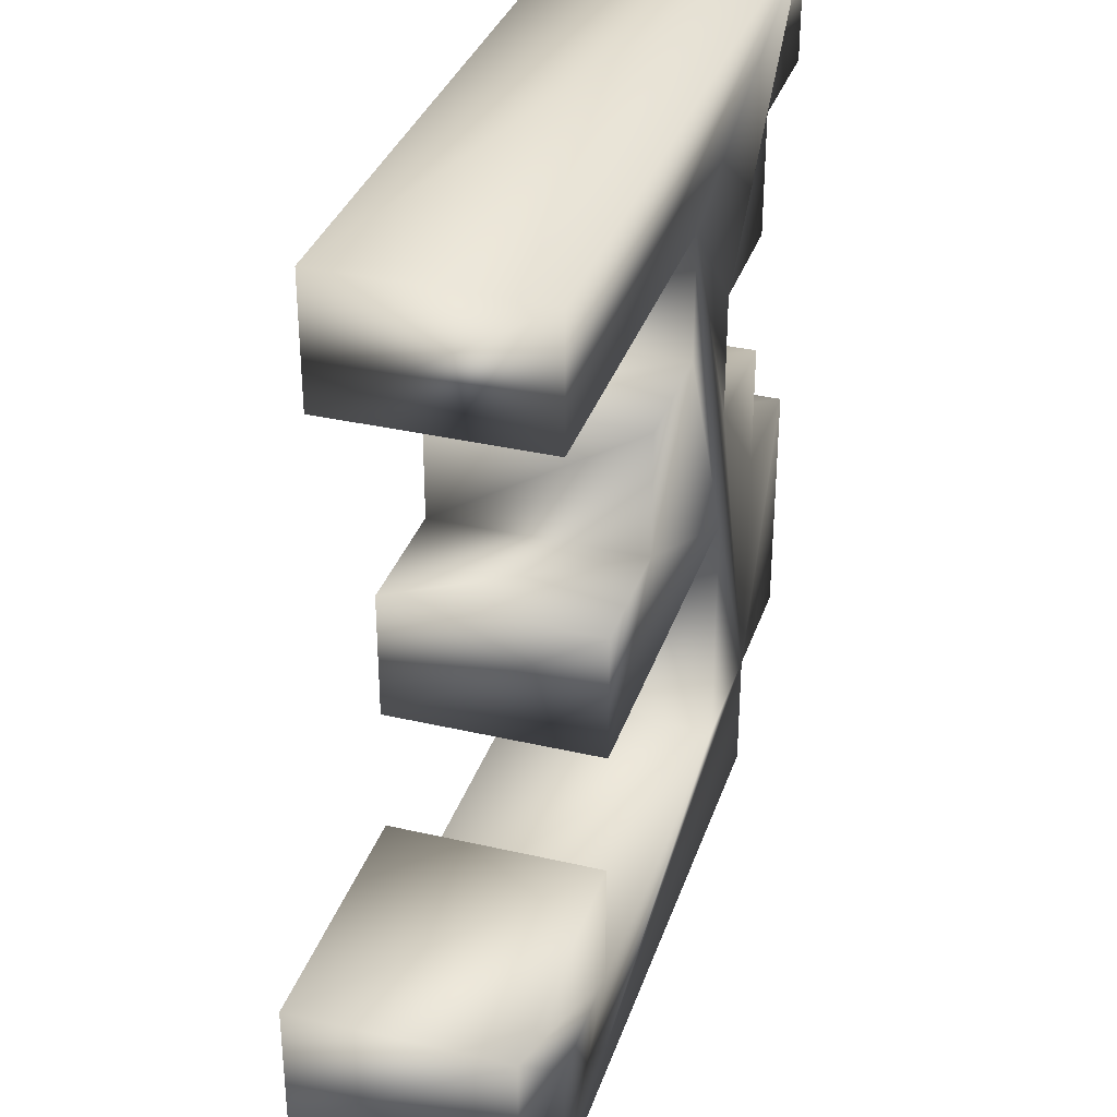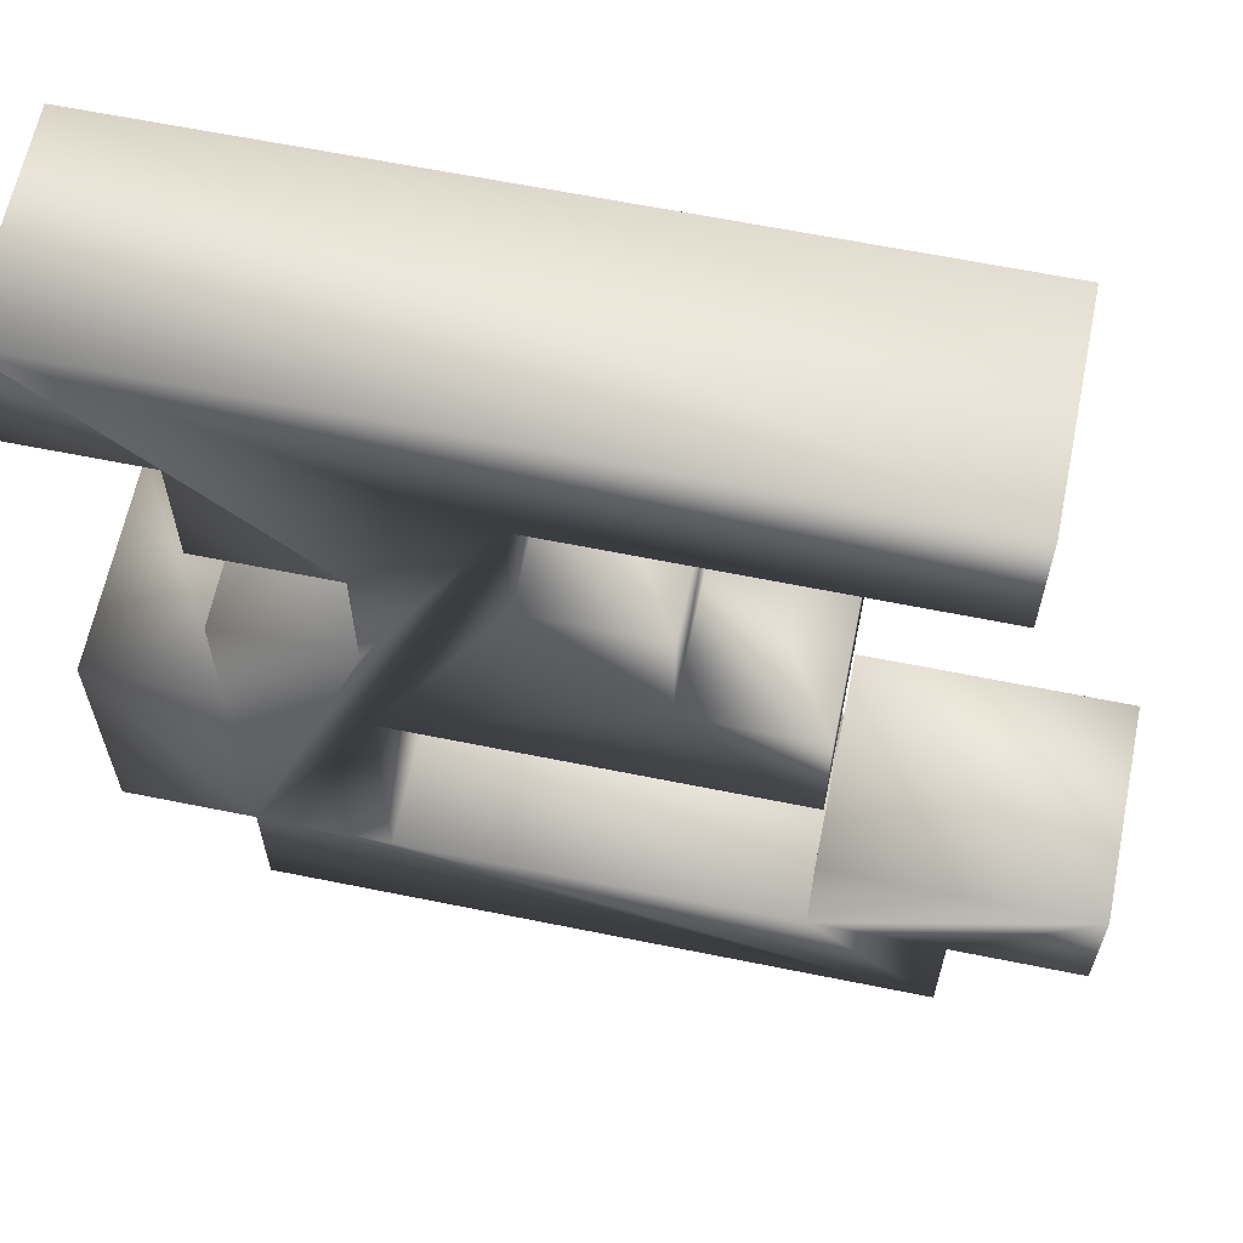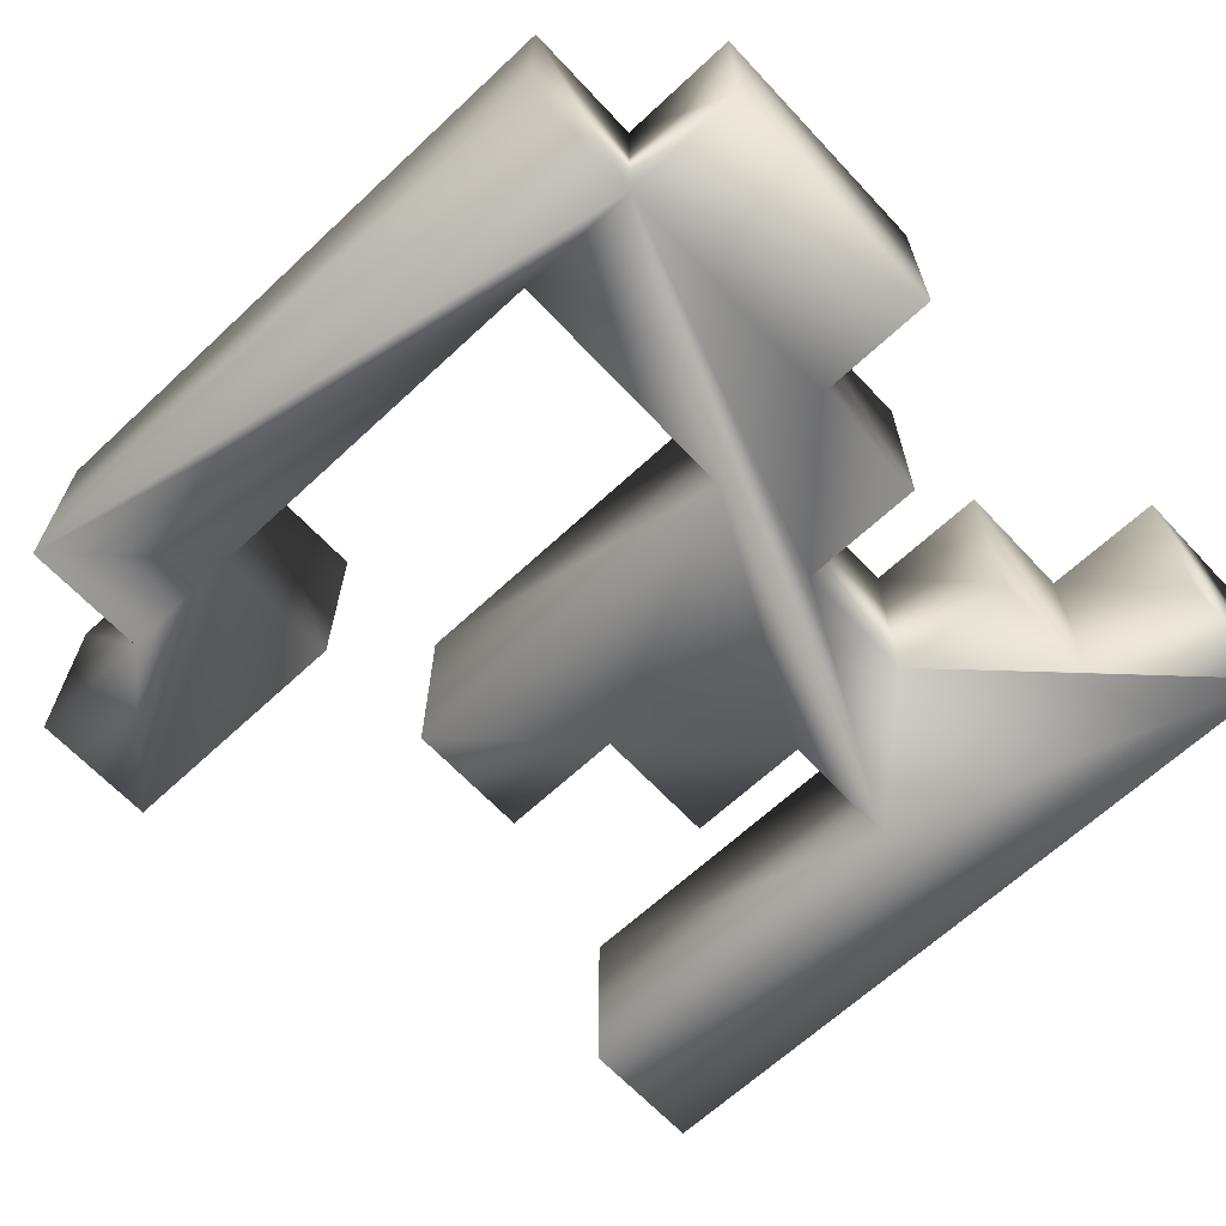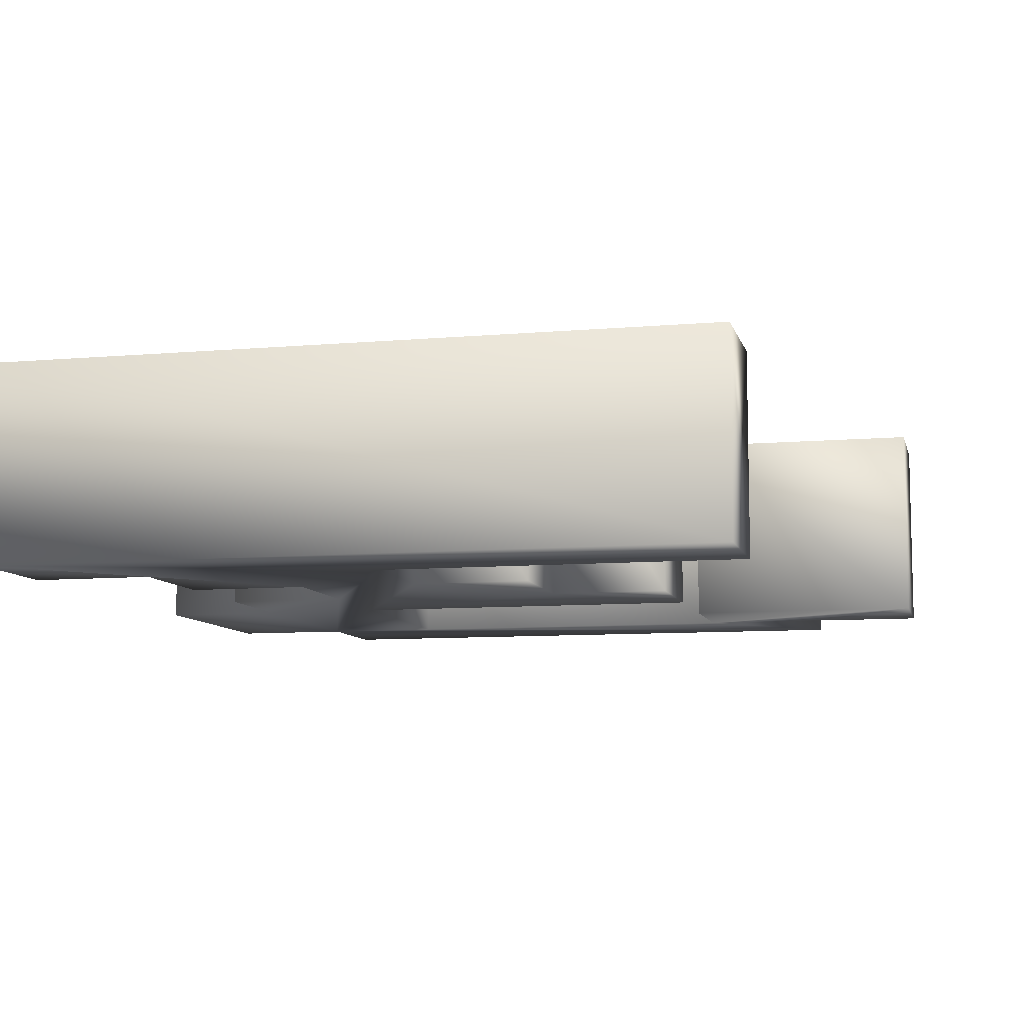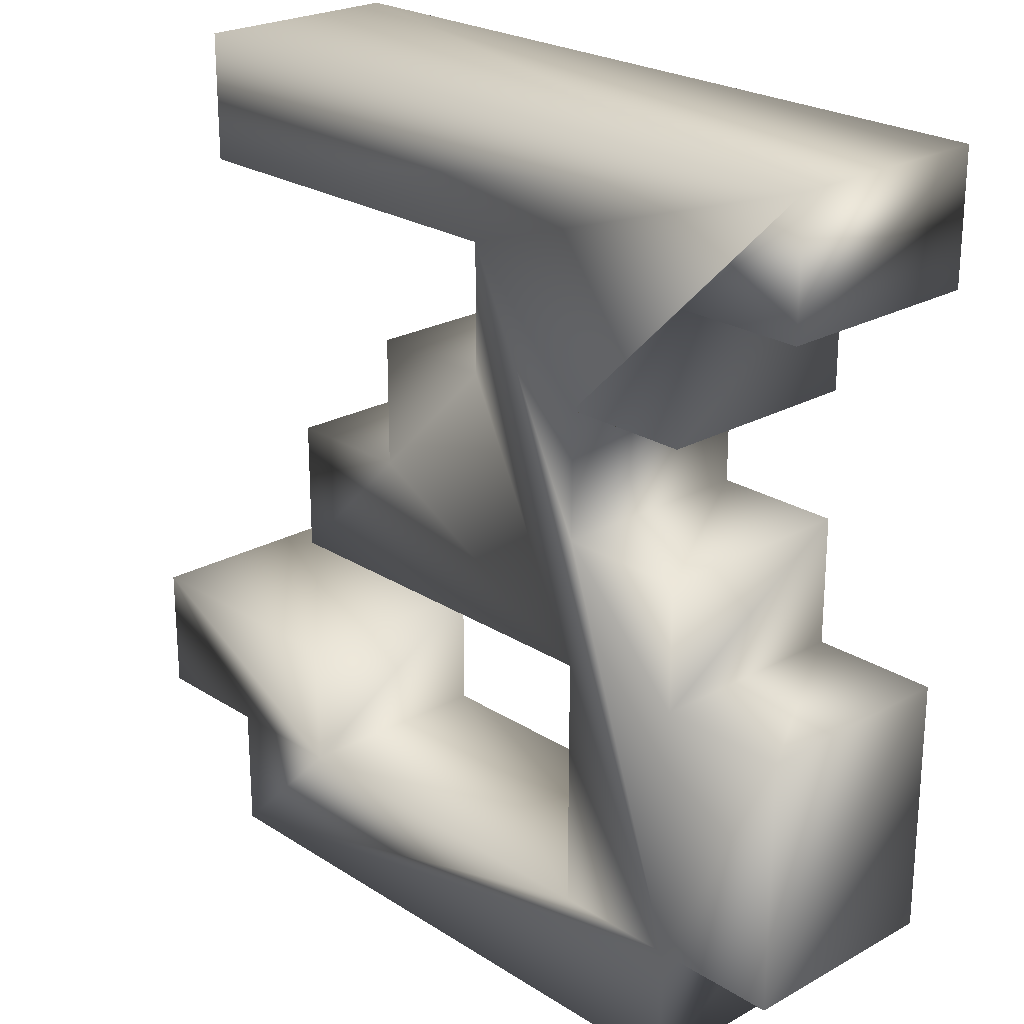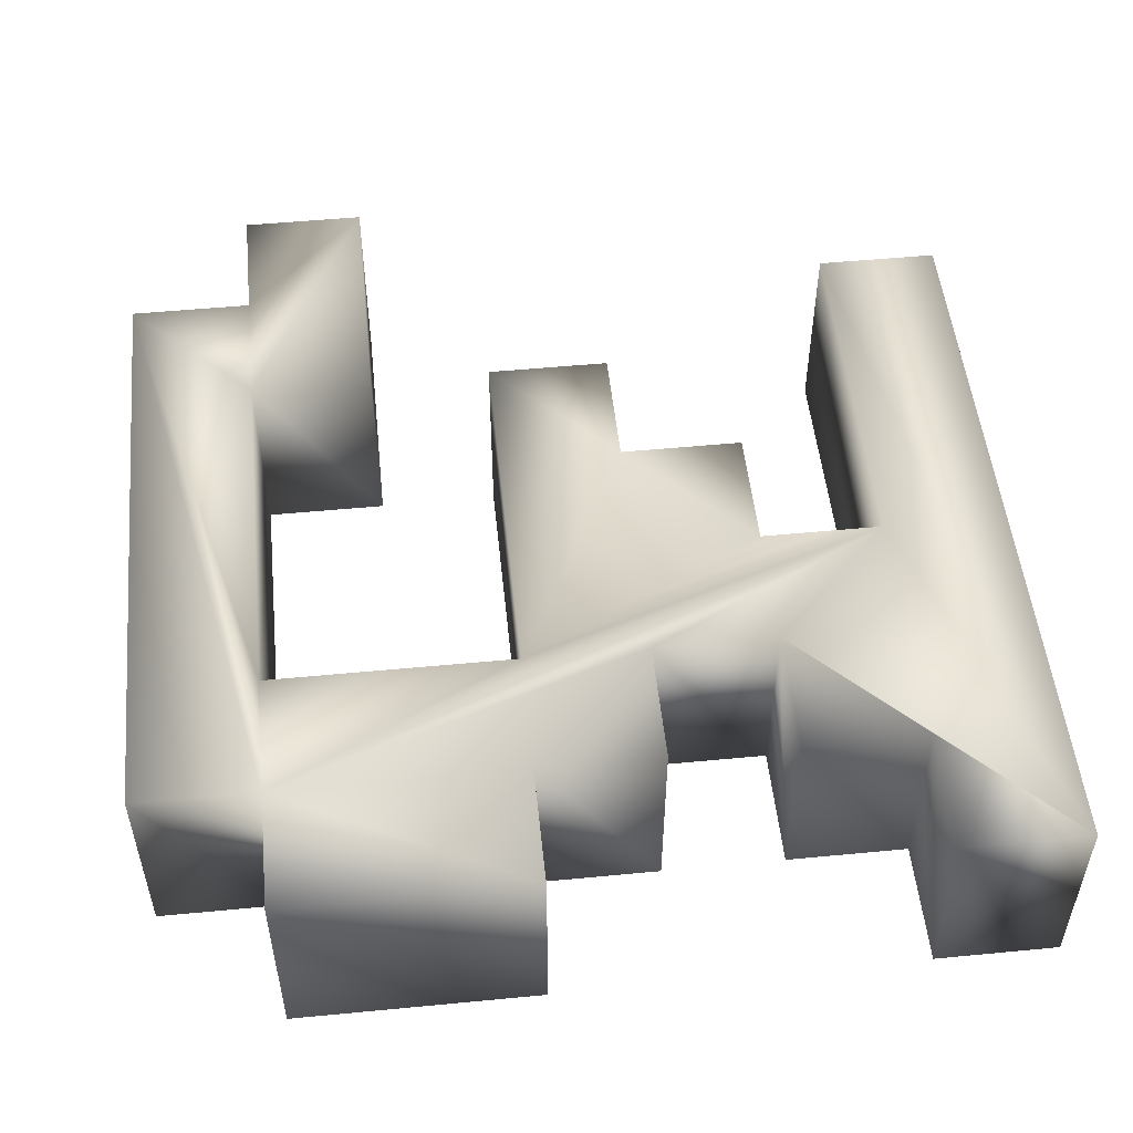
<metadata>
{"format":"obj","ext":"obj","renderer":"f3d","projection":"perspective","resolution":1024,"background":"white","views":[{"elev":34.1,"azim":-72.6,"up":"+Y"},{"elev":63.1,"azim":-168.4,"up":"+Y"},{"elev":-65.5,"azim":43.1,"up":"+Z"},{"elev":-8.6,"azim":-166.5,"up":"+Z"},{"elev":23.6,"azim":46.9,"up":"+Y"},{"elev":51.8,"azim":84.1,"up":"+Z"}]}
</metadata>
<code>
o
v 30.42 12.11 -20
v 30.42 0 -20
v -30.35 0 -20
v 42.53 36.4 -20
v 42.53 12.11 -20
v 30.42 12.11 -20
v 18.23 48.58 -20
v 30.42 48.58 -20
v 30.42 36.4 -20
v 30.42 72.87 -20
v 30.42 60.76 -20
v 18.23 60.76 -20
v 42.53 85.05 -20
v 42.53 72.87 -20
v 30.42 72.87 -20
v -30.35 72.87 -20
v -30.35 85.05 -20
v 42.53 85.05 -20
v -6.055 48.58 -20
v -6.055 60.76 -20
v 6.055 60.76 -20
v -18.24 36.4 -20
v -18.24 48.58 -20
v -6.055 48.58 -20
v -42.53 24.29 -20
v -18.24 24.29 -20
v -18.24 12.11 -20
v -30.35 12.11 -20
v -42.53 12.11 -20
v -42.53 24.29 -20
v 30.42 36.4 -20
v 42.53 36.4 -20
v 30.42 12.11 -20
v 42.53 85.05 -20
v 30.42 72.87 -20
v 18.23 60.76 -20
v 6.055 72.87 -20
v -30.35 72.87 -20
v 42.53 85.05 -20
v 18.23 36.4 -20
v -18.24 36.4 -20
v -6.055 48.58 -20
v -30.35 12.11 -20
v -42.53 24.29 -20
v -18.24 12.11 -20
v 18.23 48.58 -20
v 30.42 36.4 -20
v 30.42 12.11 -20
v 6.055 72.87 -20
v 42.53 85.05 -20
v 18.23 60.76 -20
v 18.23 36.4 -20
v -6.055 48.58 -20
v 6.055 60.76 -20
v -30.35 0 -20
v -30.35 12.11 -20
v -18.24 12.11 -20
v 6.055 72.87 -20
v 18.23 60.76 -20
v 18.23 48.58 -20
v 18.23 36.4 -20
v 6.055 60.76 -20
v 6.055 72.87 -20
v -30.35 0 -20
v -18.24 12.11 -20
v 18.23 12.11 -20
v 6.055 72.87 -20
v 18.23 48.58 -20
v 30.42 12.11 -20
v 30.42 12.11 -20
v -30.35 0 -20
v 18.23 12.11 -20
v 18.23 36.4 -20
v 6.055 72.87 -20
v 30.42 12.11 -20
v 30.42 12.11 -20
v 18.23 12.11 -20
v 18.23 36.4 -20
v -30.35 0 3.553e-15
v 30.42 0 1.776e-14
v 30.42 12.11 1.776e-14
v 30.42 12.11 1.776e-14
v 42.53 12.11 2.132e-14
v 42.53 36.4 2.132e-14
v 30.42 36.4 1.776e-14
v 30.42 48.58 1.776e-14
v 18.23 48.58 1.421e-14
v 18.23 60.76 1.421e-14
v 30.42 60.76 1.776e-14
v 30.42 72.87 1.776e-14
v 30.42 72.87 1.776e-14
v 42.53 72.87 2.132e-14
v 42.53 85.05 2.132e-14
v 42.53 85.05 2.132e-14
v -30.35 85.05 3.553e-15
v -30.35 72.87 3.553e-15
v 6.055 60.76 1.066e-14
v -6.055 60.76 1.066e-14
v -6.055 48.58 1.066e-14
v -6.055 48.58 1.066e-14
v -18.24 48.58 7.105e-15
v -18.24 36.4 7.105e-15
v -18.24 12.11 7.105e-15
v -18.24 24.29 7.105e-15
v -42.53 24.29 0
v -42.53 24.29 0
v -42.53 12.11 0
v -30.35 12.11 3.553e-15
v 30.42 12.11 1.776e-14
v 42.53 36.4 2.132e-14
v 30.42 36.4 1.776e-14
v 18.23 60.76 1.421e-14
v 30.42 72.87 1.776e-14
v 42.53 85.05 2.132e-14
v 42.53 85.05 2.132e-14
v -30.35 72.87 3.553e-15
v 6.055 72.87 1.066e-14
v -6.055 48.58 1.066e-14
v -18.24 36.4 7.105e-15
v 18.23 36.4 1.421e-14
v -18.24 12.11 7.105e-15
v -42.53 24.29 0
v -30.35 12.11 3.553e-15
v 30.42 12.11 1.776e-14
v 30.42 36.4 1.776e-14
v 18.23 48.58 1.421e-14
v 18.23 60.76 1.421e-14
v 42.53 85.05 2.132e-14
v 6.055 72.87 1.066e-14
v 6.055 60.76 1.066e-14
v -6.055 48.58 1.066e-14
v 18.23 36.4 1.421e-14
v -18.24 12.11 7.105e-15
v -30.35 12.11 3.553e-15
v -30.35 0 3.553e-15
v 18.23 48.58 1.421e-14
v 18.23 60.76 1.421e-14
v 6.055 72.87 1.066e-14
v 6.055 72.87 1.066e-14
v 6.055 60.76 1.066e-14
v 18.23 36.4 1.421e-14
v 18.23 12.11 1.421e-14
v -18.24 12.11 7.105e-15
v -30.35 0 3.553e-15
v 30.42 12.11 1.776e-14
v 18.23 48.58 1.421e-14
v 6.055 72.87 1.066e-14
v 18.23 12.11 1.421e-14
v -30.35 0 3.553e-15
v 30.42 12.11 1.776e-14
v 30.42 12.11 1.776e-14
v 6.055 72.87 1.066e-14
v 18.23 36.4 1.421e-14
v 18.23 36.4 1.421e-14
v 18.23 12.11 1.421e-14
v 30.42 12.11 1.776e-14
v 30.42 0 -20
v 30.42 12.11 -20
v 30.42 0 1.776e-14
v 30.42 12.11 -20
v 30.42 12.11 1.776e-14
v 30.42 0 1.776e-14
v 30.42 12.11 -20
v 42.53 12.11 -20
v 30.42 12.11 1.776e-14
v 42.53 12.11 -20
v 42.53 12.11 2.132e-14
v 30.42 12.11 1.776e-14
v 42.53 12.11 -20
v 42.53 36.4 -20
v 42.53 12.11 2.132e-14
v 42.53 36.4 -20
v 42.53 36.4 2.132e-14
v 42.53 12.11 2.132e-14
v 42.53 36.4 -20
v 30.42 36.4 -20
v 42.53 36.4 2.132e-14
v 30.42 36.4 -20
v 30.42 36.4 1.776e-14
v 42.53 36.4 2.132e-14
v 30.42 36.4 -20
v 30.42 48.58 -20
v 30.42 36.4 1.776e-14
v 30.42 48.58 -20
v 30.42 48.58 1.776e-14
v 30.42 36.4 1.776e-14
v 30.42 48.58 -20
v 18.23 48.58 -20
v 30.42 48.58 1.776e-14
v 18.23 48.58 -20
v 18.23 48.58 1.421e-14
v 30.42 48.58 1.776e-14
v 18.23 48.58 -20
v 18.23 60.76 -20
v 18.23 48.58 1.421e-14
v 18.23 60.76 -20
v 18.23 60.76 1.421e-14
v 18.23 48.58 1.421e-14
v 18.23 60.76 -20
v 30.42 60.76 -20
v 18.23 60.76 1.421e-14
v 30.42 60.76 -20
v 30.42 60.76 1.776e-14
v 18.23 60.76 1.421e-14
v 30.42 60.76 -20
v 30.42 72.87 -20
v 30.42 60.76 1.776e-14
v 30.42 72.87 -20
v 30.42 72.87 1.776e-14
v 30.42 60.76 1.776e-14
v 30.42 72.87 -20
v 42.53 72.87 -20
v 30.42 72.87 1.776e-14
v 42.53 72.87 -20
v 42.53 72.87 2.132e-14
v 30.42 72.87 1.776e-14
v 42.53 72.87 -20
v 42.53 85.05 -20
v 42.53 72.87 2.132e-14
v 42.53 85.05 -20
v 42.53 85.05 2.132e-14
v 42.53 72.87 2.132e-14
v 42.53 85.05 -20
v -30.35 85.05 -20
v 42.53 85.05 2.132e-14
v -30.35 85.05 -20
v -30.35 85.05 3.553e-15
v 42.53 85.05 2.132e-14
v -30.35 85.05 -20
v -30.35 72.87 -20
v -30.35 85.05 3.553e-15
v -30.35 72.87 -20
v -30.35 72.87 3.553e-15
v -30.35 85.05 3.553e-15
v -30.35 72.87 -20
v 6.055 72.87 -20
v -30.35 72.87 3.553e-15
v 6.055 72.87 -20
v 6.055 72.87 1.066e-14
v -30.35 72.87 3.553e-15
v 6.055 72.87 -20
v 6.055 60.76 -20
v 6.055 72.87 1.066e-14
v 6.055 60.76 -20
v 6.055 60.76 1.066e-14
v 6.055 72.87 1.066e-14
v 6.055 60.76 -20
v -6.055 60.76 -20
v 6.055 60.76 1.066e-14
v -6.055 60.76 -20
v -6.055 60.76 1.066e-14
v 6.055 60.76 1.066e-14
v -6.055 60.76 -20
v -6.055 48.58 -20
v -6.055 60.76 1.066e-14
v -6.055 48.58 -20
v -6.055 48.58 1.066e-14
v -6.055 60.76 1.066e-14
v -6.055 48.58 -20
v -18.24 48.58 -20
v -6.055 48.58 1.066e-14
v -18.24 48.58 -20
v -18.24 48.58 7.105e-15
v -6.055 48.58 1.066e-14
v -18.24 48.58 -20
v -18.24 36.4 -20
v -18.24 48.58 7.105e-15
v -18.24 36.4 -20
v -18.24 36.4 7.105e-15
v -18.24 48.58 7.105e-15
v -18.24 36.4 -20
v 18.23 36.4 -20
v -18.24 36.4 7.105e-15
v 18.23 36.4 -20
v 18.23 36.4 1.421e-14
v -18.24 36.4 7.105e-15
v 18.23 36.4 -20
v 18.23 12.11 -20
v 18.23 36.4 1.421e-14
v 18.23 12.11 -20
v 18.23 12.11 1.421e-14
v 18.23 36.4 1.421e-14
v 18.23 12.11 -20
v -18.24 12.11 -20
v 18.23 12.11 1.421e-14
v -18.24 12.11 -20
v -18.24 12.11 7.105e-15
v 18.23 12.11 1.421e-14
v -18.24 12.11 -20
v -18.24 24.29 -20
v -18.24 12.11 7.105e-15
v -18.24 24.29 -20
v -18.24 24.29 7.105e-15
v -18.24 12.11 7.105e-15
v -18.24 24.29 -20
v -42.53 24.29 -20
v -18.24 24.29 7.105e-15
v -42.53 24.29 -20
v -42.53 24.29 0
v -18.24 24.29 7.105e-15
v -42.53 24.29 -20
v -42.53 12.11 -20
v -42.53 24.29 0
v -42.53 12.11 -20
v -42.53 12.11 0
v -42.53 24.29 0
v -42.53 12.11 -20
v -30.35 12.11 -20
v -42.53 12.11 0
v -30.35 12.11 -20
v -30.35 12.11 3.553e-15
v -42.53 12.11 0
v -30.35 12.11 -20
v -30.35 0 -20
v -30.35 12.11 3.553e-15
v -30.35 0 -20
v -30.35 0 3.553e-15
v -30.35 12.11 3.553e-15
v -30.35 0 -20
v 30.42 0 -20
v -30.35 0 3.553e-15
v 30.42 0 -20
v 30.42 0 1.776e-14
v -30.35 0 3.553e-15
f 1 2 3
f 4 5 6
f 7 8 9
f 10 11 12
f 13 14 15
f 16 17 18
f 19 20 21
f 22 23 24
f 25 26 27
f 28 29 30
f 31 32 33
f 34 35 36
f 37 38 39
f 40 41 42
f 43 44 45
f 46 47 48
f 49 50 51
f 52 53 54
f 55 56 57
f 58 59 60
f 61 62 63
f 64 65 66
f 67 68 69
f 70 71 72
f 73 74 75
f 76 77 78
f 79 80 81
f 82 83 84
f 85 86 87
f 88 89 90
f 91 92 93
f 94 95 96
f 97 98 99
f 100 101 102
f 103 104 105
f 106 107 108
f 109 110 111
f 112 113 114
f 115 116 117
f 118 119 120
f 121 122 123
f 124 125 126
f 127 128 129
f 130 131 132
f 133 134 135
f 136 137 138
f 139 140 141
f 142 143 144
f 145 146 147
f 148 149 150
f 151 152 153
f 154 155 156
f 157 158 159
f 160 161 162
f 163 164 165
f 166 167 168
f 169 170 171
f 172 173 174
f 175 176 177
f 178 179 180
f 181 182 183
f 184 185 186
f 187 188 189
f 190 191 192
f 193 194 195
f 196 197 198
f 199 200 201
f 202 203 204
f 205 206 207
f 208 209 210
f 211 212 213
f 214 215 216
f 217 218 219
f 220 221 222
f 223 224 225
f 226 227 228
f 229 230 231
f 232 233 234
f 235 236 237
f 238 239 240
f 241 242 243
f 244 245 246
f 247 248 249
f 250 251 252
f 253 254 255
f 256 257 258
f 259 260 261
f 262 263 264
f 265 266 267
f 268 269 270
f 271 272 273
f 274 275 276
f 277 278 279
f 280 281 282
f 283 284 285
f 286 287 288
f 289 290 291
f 292 293 294
f 295 296 297
f 298 299 300
f 301 302 303
f 304 305 306
f 307 308 309
f 310 311 312
f 313 314 315
f 316 317 318
f 319 320 321
f 322 323 324

</code>
